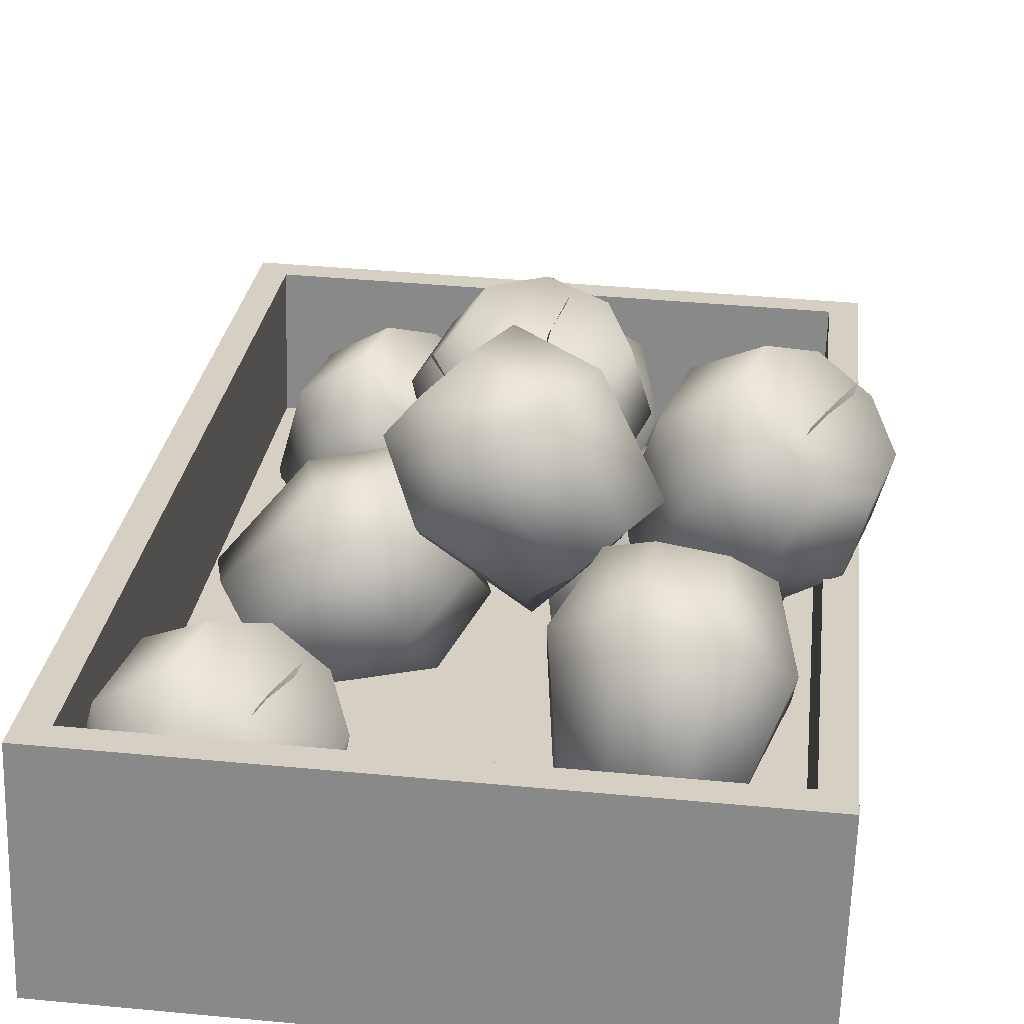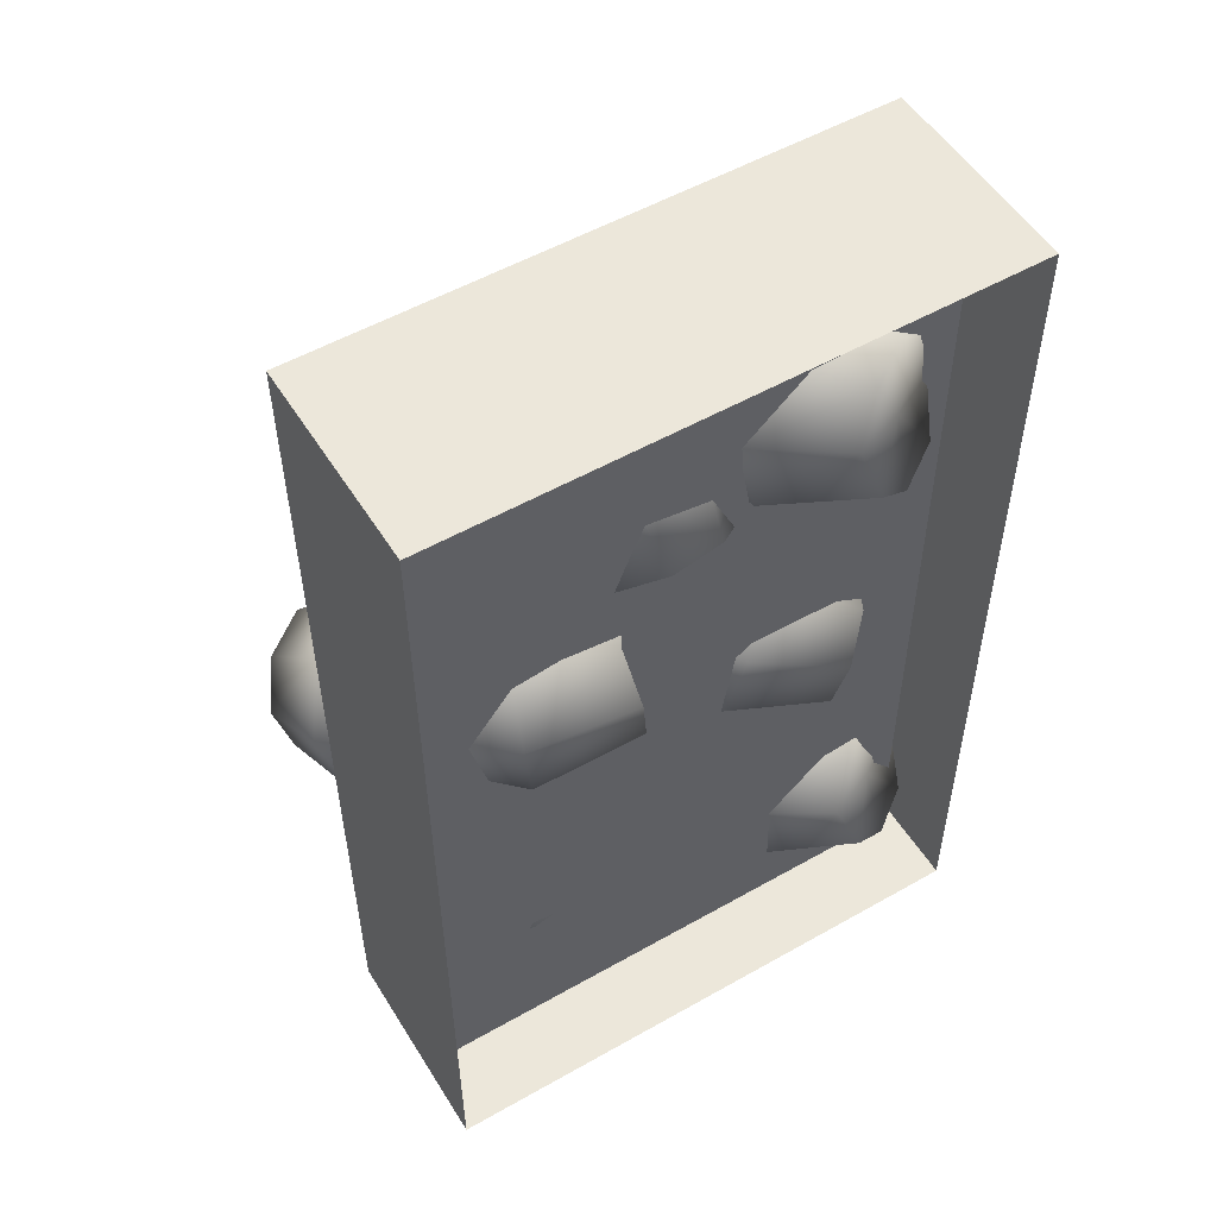
<metadata>
{"format":"obj","ext":"obj","renderer":"f3d","projection":"perspective","resolution":1024,"background":"white","views":[{"elev":25.9,"azim":-174.0,"up":"+Y"},{"elev":52.8,"azim":-29.5,"up":"+Z"}]}
</metadata>
<code>
g Box01
v 22.66 6.098 33.75
v 23.06 6.274 -28.99
v -14.59 5.156 -29.23
v -14.99 4.98 33.51
v 24.8 1.146 35.75
v 25.22 1.334 -30.99
v 24.77 16.46 -30.95
v 24.35 16.27 35.79
v 25.22 1.334 -30.99
v -16.43 0.09755 -31.26
v -16.88 15.23 -31.22
v 24.77 16.46 -30.95
v -16.43 0.09755 -31.26
v -16.85 -0.09015 35.49
v -17.3 15.04 35.53
v -16.88 15.23 -31.22
v -16.85 -0.09015 35.49
v 24.8 1.146 35.75
v 24.35 16.27 35.79
v -17.3 15.04 35.53
v -17.3 15.04 35.53
v -15.29 15.1 33.54
v -14.89 15.28 -29.21
v -16.88 15.23 -31.22
v 22.76 16.4 -28.97
v 24.77 16.46 -30.95
v 22.36 16.22 33.78
v 24.35 16.27 35.79
v 22.36 16.22 33.78
v 22.76 16.4 -28.97
v 23.06 6.274 -28.99
v 22.66 6.098 33.75
v 22.76 16.4 -28.97
v -14.89 15.28 -29.21
v -14.59 5.156 -29.23
v 23.06 6.274 -28.99
v -14.89 15.28 -29.21
v -15.29 15.1 33.54
v -14.99 4.98 33.51
v -14.59 5.156 -29.23
v -15.29 15.1 33.54
v 22.36 16.22 33.78
v 22.66 6.098 33.75
v -14.99 4.98 33.51
f 1 3 4
f 3 1 2
f 23 21 22
f 21 23 24
f 25 24 23
f 24 25 26
f 27 26 25
f 26 27 28
f 27 21 28
f 21 27 22
f 7 5 6
f 5 7 8
f 11 9 10
f 9 11 12
f 15 13 14
f 13 15 16
f 19 17 18
f 17 19 20
f 31 29 30
f 29 31 32
f 35 33 34
f 33 35 36
f 39 37 38
f 37 39 40
f 43 41 42
f 41 43 44
g Sphere01
v 14.21 13.79 -22.5
v 13.71 16.92 -18.25
v 16.63 18.1 -20.58
v 17.7 17.37 -24.28
v 16.27 15.16 -27.19
v 13.2 12.76 -27.6
v 10.27 11.58 -25.27
v 9.209 12.31 -21.57
v 10.63 14.52 -18.66
v 20.81 15.51 -18.01
v 16.63 18.1 -20.58
v 13.71 16.92 -18.25
v 16.67 13.84 -14.72
v 22.31 14.48 -23.25
v 17.7 17.37 -24.28
v 16.63 18.1 -20.58
v 20.81 15.51 -18.01
v 20.3 11.35 -27.36
v 16.27 15.16 -27.19
v 15.95 7.96 -27.94
v 13.2 12.76 -27.6
v 11.81 6.291 -24.65
v 10.27 11.58 -25.27
v 10.31 7.321 -19.41
v 9.209 12.31 -21.57
v 12.32 10.45 -15.3
v 10.63 14.52 -18.66
v 23.66 8.408 -16.66
v 20.74 7.228 -14.33
v 24.38 8.157 -20.55
v 23.66 8.408 -16.66
v 23.43 5.287 -23.2
v 20.36 2.89 -23.61
v 17.43 1.71 -21.28
v 16 2.947 -17.78
v 17.66 4.831 -14.74
v 20.29 5.411 -19.11
v 23.66 8.408 -16.66
v 20.74 7.228 -14.33
v 24.38 8.157 -20.55
v 23.43 5.287 -23.2
v 20.36 2.89 -23.61
v 17.43 1.71 -21.28
v 16 2.947 -17.78
v 17.66 4.831 -14.74
v 11.76 16.31 -22.71
v 11.48 16.67 -21.65
v 13.17 15.09 -22.34
v 13.21 15.05 -22.92
v 14.94 12.63 -21.83
v 14.97 12.6 -22.34
f 92 90 91
f 90 92 93
f 94 93 92
f 93 94 95
f 56 54 55
f 54 56 57
f 71 57 56
f 57 71 70
f 69 70 71
f 70 69 68
f 67 68 69
f 68 67 66
f 65 66 67
f 66 65 64
f 63 64 65
f 64 63 62
f 59 62 63
f 62 59 58
f 60 58 59
f 58 60 61
f 57 72 54
f 72 57 73
f 70 73 57
f 73 70 80
f 68 80 70
f 80 68 79
f 66 79 68
f 79 66 78
f 64 78 66
f 78 64 77
f 62 77 64
f 77 62 76
f 58 76 62
f 76 58 74
f 61 74 58
f 74 61 75
f 47 48 45
f 49 45 48
f 45 49 50
f 51 45 50
f 45 51 52
f 52 53 45
f 46 45 53
f 45 46 47
f 87 86 81
f 85 81 86
f 81 85 84
f 81 88 87
f 81 84 82
f 81 89 88
f 89 81 83
f 82 83 81
g Sphere02
v -7.592 16.64 -12.69
v -5.556 14.59 -8.246
v -2.983 16.9 -10.09
v -3.22 19.63 -12.9
v -6.128 21.16 -15.03
v -10 20.61 -15.24
v -12.58 18.29 -13.4
v -12.34 15.57 -10.59
v -9.432 14.03 -8.456
v -0.2858 13 -12.96
v -2.983 16.9 -10.09
v -5.556 14.59 -8.246
v -3.925 9.725 -10.36
v -0.621 16.85 -16.94
v -3.22 19.63 -12.9
v -2.983 16.9 -10.09
v -0.2858 13 -12.96
v -4.734 19.02 -19.96
v -6.128 21.16 -15.03
v -10.22 18.24 -20.25
v -10 20.61 -15.24
v -13.86 14.96 -17.65
v -12.58 18.29 -13.4
v -13.52 11.11 -13.68
v -12.34 15.57 -10.59
v -9.407 8.941 -10.65
v -9.432 14.03 -8.456
v -1.238 8.016 -18.84
v -3.811 5.698 -17
v -1.561 11.18 -21.22
v -1.238 8.016 -18.84
v -4.351 12.11 -23.95
v -8.227 11.55 -24.16
v -10.8 9.234 -22.32
v -10.65 6.978 -19.05
v -7.687 5.144 -17.21
v -6.082 8.948 -20.26
v -1.238 8.016 -18.84
v -3.811 5.698 -17
v -1.561 11.18 -21.22
v -4.351 12.11 -23.95
v -8.227 11.55 -24.16
v -10.8 9.234 -22.32
v -10.65 6.978 -19.05
v -7.687 5.144 -17.21
v -8.401 18.31 -9.701
v -8.24 17.6 -8.806
v -7.771 17.24 -11.14
v -7.873 17.73 -11.46
v -7.44 15.41 -13.59
v -7.53 15.83 -13.87
f 143 141 142
f 141 143 144
f 145 144 143
f 144 145 146
f 107 105 106
f 105 107 108
f 122 108 107
f 108 122 121
f 120 121 122
f 121 120 119
f 118 119 120
f 119 118 117
f 116 117 118
f 117 116 115
f 114 115 116
f 115 114 113
f 110 113 114
f 113 110 109
f 111 109 110
f 109 111 112
f 108 123 105
f 123 108 124
f 121 124 108
f 124 121 131
f 119 131 121
f 131 119 130
f 117 130 119
f 130 117 129
f 115 129 117
f 129 115 128
f 113 128 115
f 128 113 127
f 109 127 113
f 127 109 125
f 112 125 109
f 125 112 126
f 98 99 96
f 100 96 99
f 96 100 101
f 102 96 101
f 96 102 103
f 103 104 96
f 97 96 104
f 96 97 98
f 138 137 132
f 136 132 137
f 132 136 135
f 132 139 138
f 132 135 133
f 132 140 139
f 140 132 134
f 133 134 132
g Sphere03
v 1.791 22.9 5.326
v 1.789 26.21 9.472
v 5.266 26.16 7.66
v 6.556 24.92 4.17
v 4.903 23.22 1.047
v 1.276 22.05 0.1199
v -2.201 22.1 1.932
v -3.491 23.34 5.422
v -1.838 25.04 8.545
v 7.786 22.38 10.84
v 5.266 26.16 7.66
v 1.789 26.21 9.472
v 2.869 22.45 13.41
v 9.61 20.63 5.909
v 6.556 24.92 4.17
v 5.266 26.16 7.66
v 7.786 22.38 10.84
v 7.273 18.22 1.492
v 4.903 23.22 1.047
v 2.144 16.57 0.1813
v 1.276 22.05 0.1199
v -2.774 16.64 2.744
v -2.201 22.1 1.932
v -4.598 18.4 7.679
v -3.491 23.34 5.422
v -2.261 20.8 12.1
v -1.838 25.04 8.545
v 7.66 14.81 12.57
v 4.183 14.86 14.38
v 8.832 14.13 8.841
v 7.66 14.81 12.57
v 7.342 11.65 6.052
v 3.715 10.49 5.125
v 0.238 10.54 6.937
v -1.178 12.37 10.17
v 0.5557 13.69 13.46
v 3.862 13.08 9.577
v 7.66 14.81 12.57
v 4.183 14.86 14.38
v 8.832 14.13 8.841
v 7.342 11.65 6.052
v 3.715 10.49 5.125
v 0.238 10.54 6.937
v -1.178 12.37 10.17
v 0.5557 13.69 13.46
v 0.4709 26.12 4.744
v 0.1737 26.6 5.751
v 1.27 24.49 5.332
v 1.386 24.41 4.759
v 1.94 21.59 6.091
v 2.041 21.52 5.594
f 194 192 193
f 192 194 195
f 196 195 194
f 195 196 197
f 158 156 157
f 156 158 159
f 173 159 158
f 159 173 172
f 171 172 173
f 172 171 170
f 169 170 171
f 170 169 168
f 167 168 169
f 168 167 166
f 165 166 167
f 166 165 164
f 161 164 165
f 164 161 160
f 162 160 161
f 160 162 163
f 159 174 156
f 174 159 175
f 172 175 159
f 175 172 182
f 170 182 172
f 182 170 181
f 168 181 170
f 181 168 180
f 166 180 168
f 180 166 179
f 164 179 166
f 179 164 178
f 160 178 164
f 178 160 176
f 163 176 160
f 176 163 177
f 149 150 147
f 151 147 150
f 147 151 152
f 153 147 152
f 147 153 154
f 154 155 147
f 148 147 155
f 147 148 149
f 189 188 183
f 187 183 188
f 183 187 186
f 183 190 189
f 183 186 184
f 183 191 190
f 191 183 185
f 184 185 183
g Sphere04
v 5.211 23.6 -3.669
v 7.924 21.01 0.07931
v 9.723 20.83 -3.4
v 9.425 22.79 -6.782
v 7.203 25.75 -8.086
v 4.36 27.97 -6.548
v 2.56 28.15 -3.069
v 2.858 26.19 0.3135
v 5.08 23.23 1.617
v 7.7 15.96 -5.106
v 9.723 20.83 -3.4
v 7.924 21.01 0.07931
v 5.155 16.21 -0.1862
v 7.278 18.73 -9.89
v 9.425 22.79 -6.782
v 9.723 20.83 -3.4
v 7.7 15.96 -5.106
v 4.136 22.91 -11.73
v 7.203 25.75 -8.086
v 0.1153 26.05 -9.558
v 4.36 27.97 -6.548
v -2.43 26.31 -4.638
v 2.56 28.15 -3.069
v -2.008 23.53 0.1451
v 2.858 26.19 0.3135
v 1.134 19.35 1.989
v 5.08 23.23 1.617
v 1.102 12.57 -7.427
v -0.6979 12.76 -3.948
v 1.229 14.94 -10.61
v 1.102 12.57 -7.427
v -1.58 17.34 -12.19
v -4.423 19.56 -10.65
v -6.223 19.74 -7.172
v -5.472 18.21 -3.578
v -3.541 14.98 -2.41
v -2.248 16.46 -7.153
v 1.102 12.57 -7.427
v -0.6979 12.76 -3.948
v 1.229 14.94 -10.61
v -1.58 17.34 -12.19
v -4.423 19.56 -10.65
v -6.223 19.74 -7.172
v -5.472 18.21 -3.578
v -3.541 14.98 -2.41
v 7.298 25.57 -1.63
v 7.528 25 -0.652
v 6.303 24.26 -2.592
v 6.312 24.67 -3.024
v 4.144 22.54 -3.935
v 4.152 22.89 -4.31
f 245 243 244
f 243 245 246
f 247 246 245
f 246 247 248
f 209 207 208
f 207 209 210
f 224 210 209
f 210 224 223
f 222 223 224
f 223 222 221
f 220 221 222
f 221 220 219
f 218 219 220
f 219 218 217
f 216 217 218
f 217 216 215
f 212 215 216
f 215 212 211
f 213 211 212
f 211 213 214
f 210 225 207
f 225 210 226
f 223 226 210
f 226 223 233
f 221 233 223
f 233 221 232
f 219 232 221
f 232 219 231
f 217 231 219
f 231 217 230
f 215 230 217
f 230 215 229
f 211 229 215
f 229 211 227
f 214 227 211
f 227 214 228
f 200 201 198
f 202 198 201
f 198 202 203
f 204 198 203
f 198 204 205
f 205 206 198
f 199 198 206
f 198 199 200
f 240 239 234
f 238 234 239
f 234 238 237
f 234 241 240
f 234 237 235
f 234 242 241
f 242 234 236
f 235 236 234
g Sphere05
v 11.08 12.53 21.78
v 10.89 15.28 26.3
v 13.73 16.59 23.93
v 14.58 16.16 20.13
v 12.94 14.25 17.12
v 9.782 11.97 16.67
v 6.943 10.67 19.04
v 6.092 11.1 22.84
v 7.727 13.01 25.85
v 17.95 13.68 26.04
v 13.73 16.59 23.93
v 10.89 15.28 26.3
v 13.94 11.83 29.39
v 19.15 13.07 20.66
v 14.58 16.16 20.13
v 13.73 16.59 23.93
v 17.95 13.68 26.04
v 16.84 10.37 16.41
v 12.94 14.25 17.12
v 12.37 7.152 15.77
v 9.782 11.97 16.67
v 8.355 5.308 19.12
v 6.943 10.67 19.04
v 7.151 5.915 24.5
v 6.092 11.1 22.84
v 9.463 8.617 28.76
v 7.727 13.01 25.85
v 20.65 6.417 26.63
v 17.82 5.113 29
v 21.16 6.489 22.69
v 20.65 6.417 26.63
v 20 3.886 19.87
v 16.84 1.612 19.42
v 14 0.3081 21.79
v 12.78 1.272 25.45
v 14.65 2.839 28.55
v 17.07 3.732 24.11
v 20.65 6.417 26.63
v 17.82 5.113 29
v 21.16 6.489 22.69
v 20 3.886 19.87
v 16.84 1.612 19.42
v 14 0.3081 21.79
v 12.78 1.272 25.45
v 14.65 2.839 28.55
v 8.702 15.12 21.91
v 8.486 15.39 23.01
v 10.09 13.83 22.11
v 10.1 13.85 21.52
v 11.81 11.3 22.3
v 11.82 11.31 21.79
f 296 294 295
f 294 296 297
f 298 297 296
f 297 298 299
f 260 258 259
f 258 260 261
f 275 261 260
f 261 275 274
f 273 274 275
f 274 273 272
f 271 272 273
f 272 271 270
f 269 270 271
f 270 269 268
f 267 268 269
f 268 267 266
f 263 266 267
f 266 263 262
f 264 262 263
f 262 264 265
f 261 276 258
f 276 261 277
f 274 277 261
f 277 274 284
f 272 284 274
f 284 272 283
f 270 283 272
f 283 270 282
f 268 282 270
f 282 268 281
f 266 281 268
f 281 266 280
f 262 280 266
f 280 262 278
f 265 278 262
f 278 265 279
f 251 252 249
f 253 249 252
f 249 253 254
f 255 249 254
f 249 255 256
f 256 257 249
f 250 249 257
f 249 250 251
f 291 290 285
f 289 285 290
f 285 289 288
f 285 292 291
f 285 288 286
f 285 293 292
f 293 285 287
f 286 287 285
g Sphere06
v -13.74 23.07 -4.747
v -14.24 26.2 -0.4945
v -11.32 27.38 -2.824
v -10.26 26.65 -6.527
v -11.68 24.44 -9.436
v -14.76 22.04 -9.846
v -17.68 20.86 -7.517
v -18.74 21.59 -3.813
v -17.32 23.8 -0.9045
v -7.14 24.79 -0.2567
v -11.32 27.38 -2.824
v -14.24 26.2 -0.4945
v -11.28 23.12 3.037
v -5.639 23.75 -5.495
v -10.26 26.65 -6.527
v -11.32 27.38 -2.824
v -7.14 24.79 -0.2567
v -7.653 20.63 -9.609
v -11.68 24.44 -9.436
v -12 17.24 -10.19
v -14.76 22.04 -9.846
v -16.14 15.57 -6.895
v -17.68 20.86 -7.517
v -17.64 16.6 -1.657
v -18.74 21.59 -3.813
v -15.63 19.73 2.457
v -17.32 23.8 -0.9045
v -4.287 17.69 1.098
v -7.213 16.51 3.427
v -3.572 17.44 -2.8
v -4.287 17.69 1.098
v -4.518 14.57 -5.442
v -7.594 12.17 -5.852
v -10.52 10.99 -3.523
v -11.95 12.23 -0.02471
v -10.29 14.11 3.017
v -7.659 14.69 -1.355
v -4.287 17.69 1.098
v -7.213 16.51 3.427
v -3.572 17.44 -2.8
v -4.518 14.57 -5.442
v -7.594 12.17 -5.852
v -10.52 10.99 -3.523
v -11.95 12.23 -0.02471
v -10.29 14.11 3.017
v -16.19 25.59 -4.96
v -16.47 25.95 -3.897
v -14.78 24.37 -4.583
v -14.74 24.33 -5.17
v -13.01 21.91 -4.08
v -12.98 21.88 -4.589
f 347 345 346
f 345 347 348
f 349 348 347
f 348 349 350
f 311 309 310
f 309 311 312
f 326 312 311
f 312 326 325
f 324 325 326
f 325 324 323
f 322 323 324
f 323 322 321
f 320 321 322
f 321 320 319
f 318 319 320
f 319 318 317
f 314 317 318
f 317 314 313
f 315 313 314
f 313 315 316
f 312 327 309
f 327 312 328
f 325 328 312
f 328 325 335
f 323 335 325
f 335 323 334
f 321 334 323
f 334 321 333
f 319 333 321
f 333 319 332
f 317 332 319
f 332 317 331
f 313 331 317
f 331 313 329
f 316 329 313
f 329 316 330
f 302 303 300
f 304 300 303
f 300 304 305
f 306 300 305
f 300 306 307
f 307 308 300
f 301 300 308
f 300 301 302
f 342 341 336
f 340 336 341
f 336 340 339
f 336 343 342
f 336 339 337
f 336 344 343
f 344 336 338
f 337 338 336
g Sphere07
v 1.818 15.11 22.9
v 3.854 13.06 27.34
v 6.427 15.38 25.5
v 6.19 18.1 22.69
v 3.281 19.63 20.55
v -0.5948 19.08 20.34
v -3.168 16.76 22.18
v -2.931 14.04 24.99
v -0.02242 12.5 27.13
v 9.124 11.47 22.63
v 6.427 15.38 25.5
v 3.854 13.06 27.34
v 5.485 8.197 25.23
v 8.789 15.32 18.65
v 6.19 18.1 22.69
v 6.427 15.38 25.5
v 9.124 11.47 22.63
v 4.675 17.49 15.63
v 3.281 19.63 20.55
v -0.8065 16.71 15.33
v -0.5948 19.08 20.34
v -4.446 13.43 17.93
v -3.168 16.76 22.18
v -4.11 9.582 21.91
v -2.931 14.04 24.99
v 0.002962 7.413 24.93
v -0.02242 12.5 27.13
v 8.172 6.487 16.75
v 5.599 4.17 18.59
v 7.849 9.649 14.37
v 8.172 6.487 16.75
v 5.059 10.58 11.63
v 1.183 10.02 11.42
v -1.39 7.706 13.26
v -1.245 5.449 16.53
v 1.722 3.616 18.38
v 3.327 7.419 15.32
v 8.172 6.487 16.75
v 5.599 4.17 18.59
v 7.849 9.649 14.37
v 5.059 10.58 11.63
v 1.183 10.02 11.42
v -1.39 7.706 13.26
v -1.245 5.449 16.53
v 1.722 3.616 18.38
v 1.009 16.78 25.89
v 1.169 16.07 26.78
v 1.639 15.71 24.44
v 1.536 16.2 24.12
v 1.969 13.88 22
v 1.88 14.3 21.72
f 398 396 397
f 396 398 399
f 400 399 398
f 399 400 401
f 362 360 361
f 360 362 363
f 377 363 362
f 363 377 376
f 375 376 377
f 376 375 374
f 373 374 375
f 374 373 372
f 371 372 373
f 372 371 370
f 369 370 371
f 370 369 368
f 365 368 369
f 368 365 364
f 366 364 365
f 364 366 367
f 363 378 360
f 378 363 379
f 376 379 363
f 379 376 386
f 374 386 376
f 386 374 385
f 372 385 374
f 385 372 384
f 370 384 372
f 384 370 383
f 368 383 370
f 383 368 382
f 364 382 368
f 382 364 380
f 367 380 364
f 380 367 381
f 353 354 351
f 355 351 354
f 351 355 356
f 357 351 356
f 351 357 358
f 358 359 351
f 352 351 359
f 351 352 353
f 393 392 387
f 391 387 392
f 387 391 390
f 387 394 393
f 387 390 388
f 387 395 394
f 395 387 389
f 388 389 387
g Sphere08
v 8.248 13 1.332
v 5.2 9.394 3.741
v 7.305 11.47 6.318
v 9.306 14.84 6.189
v 10.03 17.53 3.431
v 9.057 17.96 -0.3426
v 6.953 15.89 -2.92
v 4.951 12.52 -2.791
v 4.225 9.829 -0.03259
v 11.6 7.995 6.846
v 7.305 11.47 6.318
v 5.2 9.394 3.741
v 8.619 5.061 3.201
v 14.43 12.76 6.665
v 9.306 14.84 6.189
v 7.305 11.47 6.318
v 11.6 7.995 6.846
v 15.45 16.57 2.763
v 10.03 17.53 3.431
v 14.07 17.18 -2.573
v 9.057 17.96 -0.3426
v 11.1 14.25 -6.218
v 6.953 15.89 -2.92
v 8.267 9.481 -6.036
v 4.951 12.52 -2.791
v 7.24 5.676 -2.135
v 4.225 9.829 -0.03259
v 17.67 5.179 2.913
v 15.57 3.104 0.3358
v 19.16 8.859 2.953
v 17.67 5.179 2.913
v 20.6 11.12 -0.0381
v 19.62 11.56 -3.811
v 17.52 9.482 -6.388
v 14.97 6.442 -6.081
v 14.6 3.539 -3.437
v 17.22 7.559 -1.614
v 17.67 5.179 2.913
v 15.57 3.104 0.3358
v 19.16 8.859 2.953
v 20.6 11.12 -0.0381
v 19.62 11.56 -3.811
v 17.52 9.482 -6.388
v 14.97 6.442 -6.081
v 14.6 3.539 -3.437
v 4.897 13.93 1.886
v 4.258 12.98 2.052
v 6.642 13.18 1.759
v 6.813 13.74 1.727
v 9.361 12.07 0.8623
v 9.509 12.56 0.8346
f 449 447 448
f 447 449 450
f 451 450 449
f 450 451 452
f 413 411 412
f 411 413 414
f 428 414 413
f 414 428 427
f 426 427 428
f 427 426 425
f 424 425 426
f 425 424 423
f 422 423 424
f 423 422 421
f 420 421 422
f 421 420 419
f 416 419 420
f 419 416 415
f 417 415 416
f 415 417 418
f 414 429 411
f 429 414 430
f 427 430 414
f 430 427 437
f 425 437 427
f 437 425 436
f 423 436 425
f 436 423 435
f 421 435 423
f 435 421 434
f 419 434 421
f 434 419 433
f 415 433 419
f 433 415 431
f 418 431 415
f 431 418 432
f 404 405 402
f 406 402 405
f 402 406 407
f 408 402 407
f 402 408 409
f 409 410 402
f 403 402 410
f 402 403 404
f 444 443 438
f 442 438 443
f 438 442 441
f 438 445 444
f 438 441 439
f 438 446 445
f 446 438 440
f 439 440 438
g Sphere09
v -9.996 10.63 6.454
v -10.02 15.27 9.008
v -9.483 15.74 5.152
v -9.99 13.48 1.987
v -11.25 9.82 1.367
v -12.52 6.9 3.654
v -13.06 6.432 7.51
v -12.55 8.691 10.68
v -11.29 12.35 11.3
v -3.941 15.94 5.127
v -9.483 15.74 5.152
v -10.02 15.27 9.008
v -4.704 15.28 10.58
v -4.658 12.75 0.6508
v -9.99 13.48 1.987
v -9.483 15.74 5.152
v -3.941 15.94 5.127
v -6.436 7.569 -0.2266
v -11.25 9.82 1.367
v -8.233 3.439 3.009
v -12.52 6.9 3.654
v -8.997 2.777 8.461
v -13.06 6.432 7.51
v -8.28 5.971 12.94
v -12.55 8.691 10.68
v -6.502 11.15 13.81
v -11.29 12.35 11.3
v 2.323 11.5 6.29
v 1.783 11.03 10.15
v 1.233 9.446 3.069
v 2.323 11.5 6.29
v 0.7799 5.495 2.526
v -0.4909 2.574 4.814
v -1.031 2.107 8.67
v -1.144 4.588 11.77
v 0.5119 8.107 12.43
v 0.2172 6.955 7.439
v 2.323 11.5 6.29
v 1.783 11.03 10.15
v 1.233 9.446 3.069
v 0.7799 5.495 2.526
v -0.4909 2.574 4.814
v -1.031 2.107 8.67
v -1.144 4.588 11.77
v 0.5119 8.107 12.43
v -13.17 12 7.136
v -13.07 12.77 7.99
v -11.34 11.53 6.868
v -11.56 11.2 6.424
v -8.578 10.19 6.808
v -8.763 9.912 6.422
f 500 498 499
f 498 500 501
f 502 501 500
f 501 502 503
f 464 462 463
f 462 464 465
f 479 465 464
f 465 479 478
f 477 478 479
f 478 477 476
f 475 476 477
f 476 475 474
f 473 474 475
f 474 473 472
f 471 472 473
f 472 471 470
f 467 470 471
f 470 467 466
f 468 466 467
f 466 468 469
f 465 480 462
f 480 465 481
f 478 481 465
f 481 478 488
f 476 488 478
f 488 476 487
f 474 487 476
f 487 474 486
f 472 486 474
f 486 472 485
f 470 485 472
f 485 470 484
f 466 484 470
f 484 466 482
f 469 482 466
f 482 469 483
f 455 456 453
f 457 453 456
f 453 457 458
f 459 453 458
f 453 459 460
f 460 461 453
f 454 453 461
f 453 454 455
f 495 494 489
f 493 489 494
f 489 493 492
f 489 496 495
f 489 492 490
f 489 497 496
f 497 489 491
f 490 491 489

</code>
